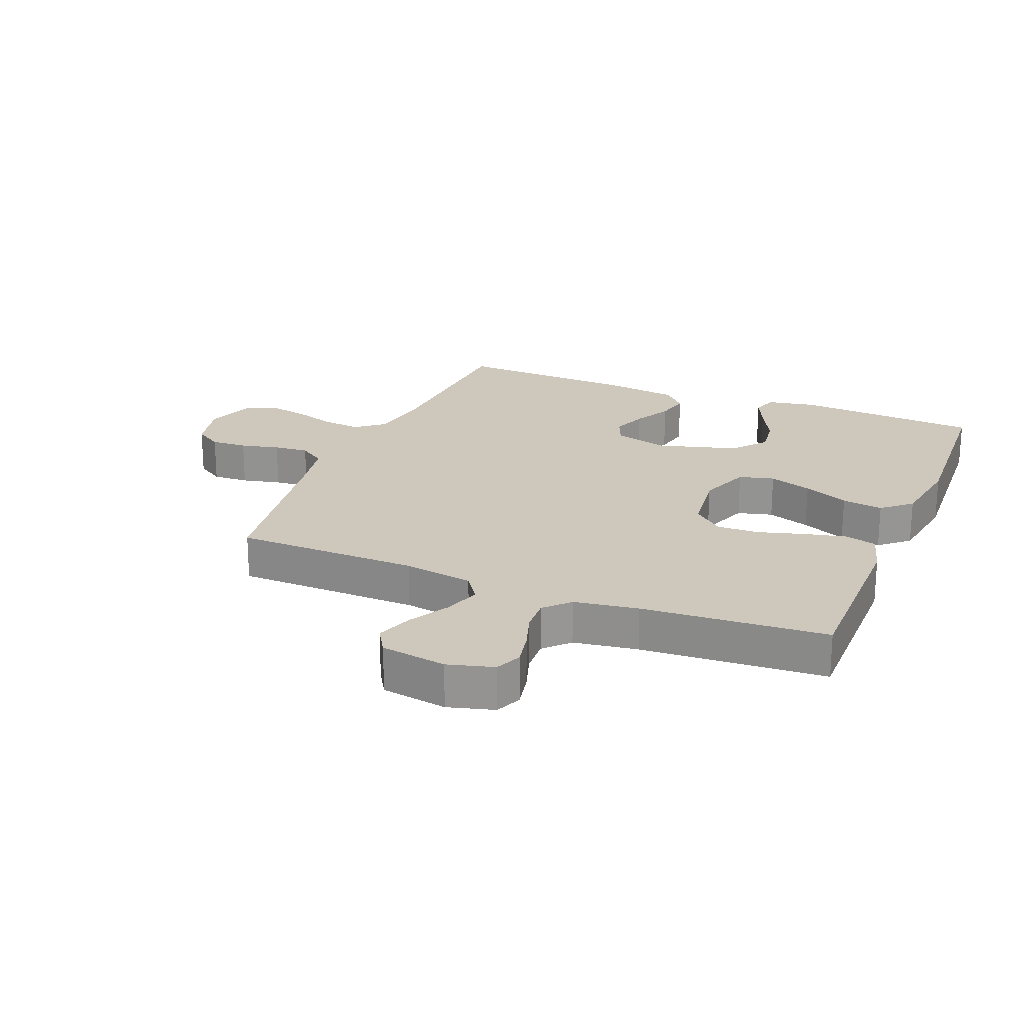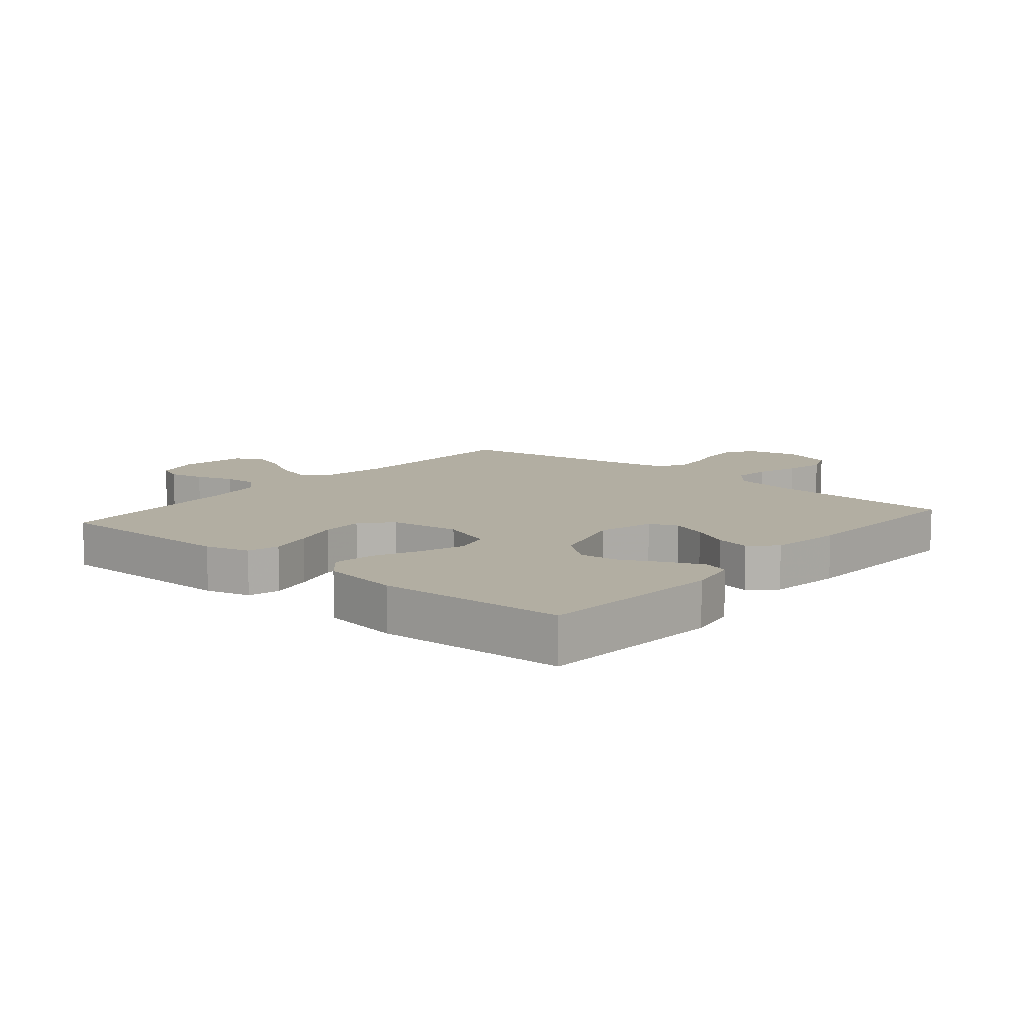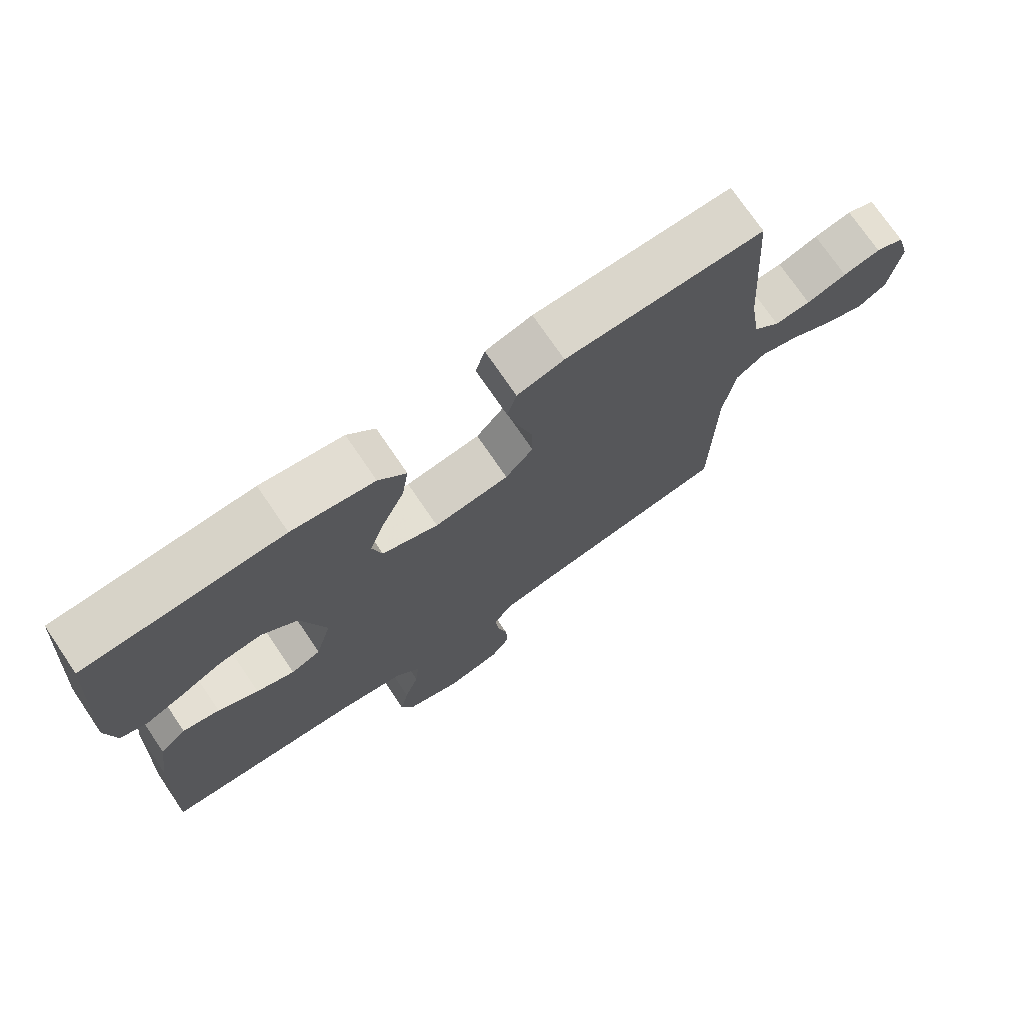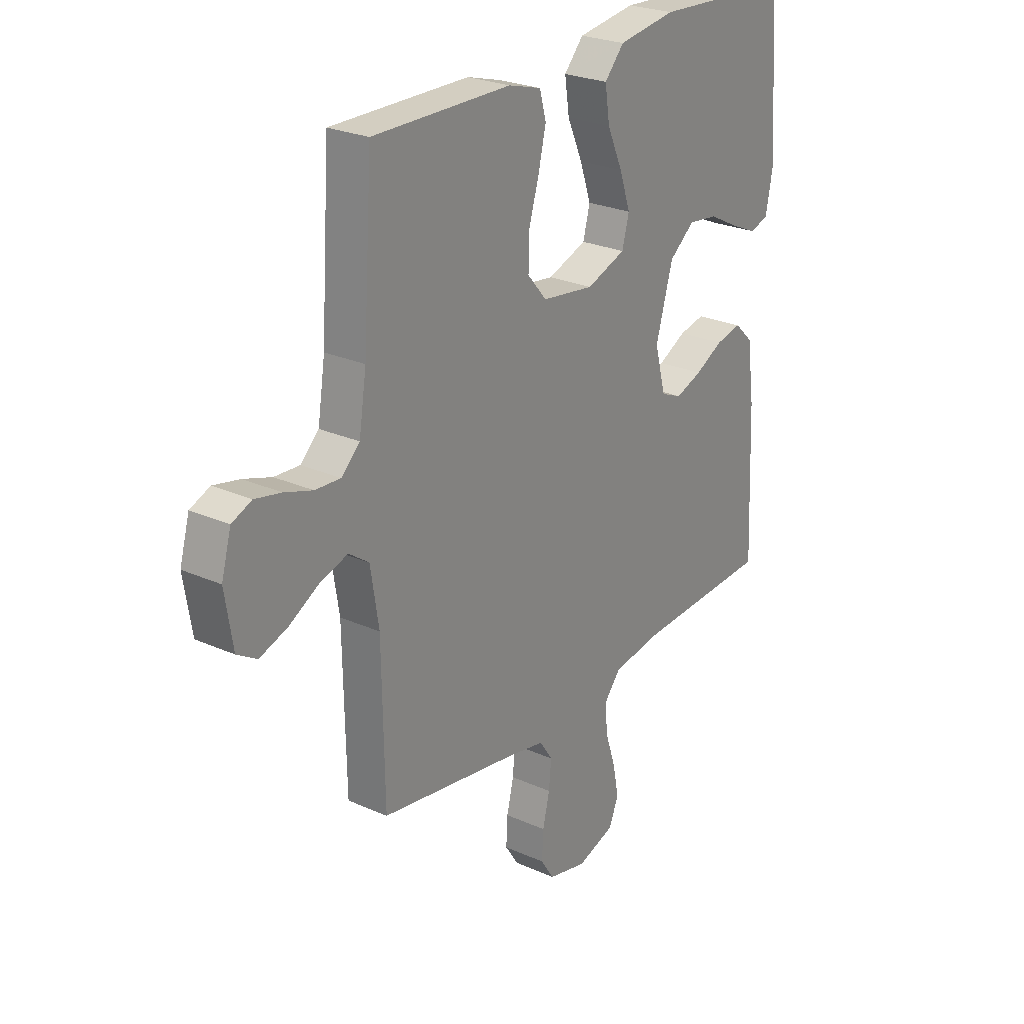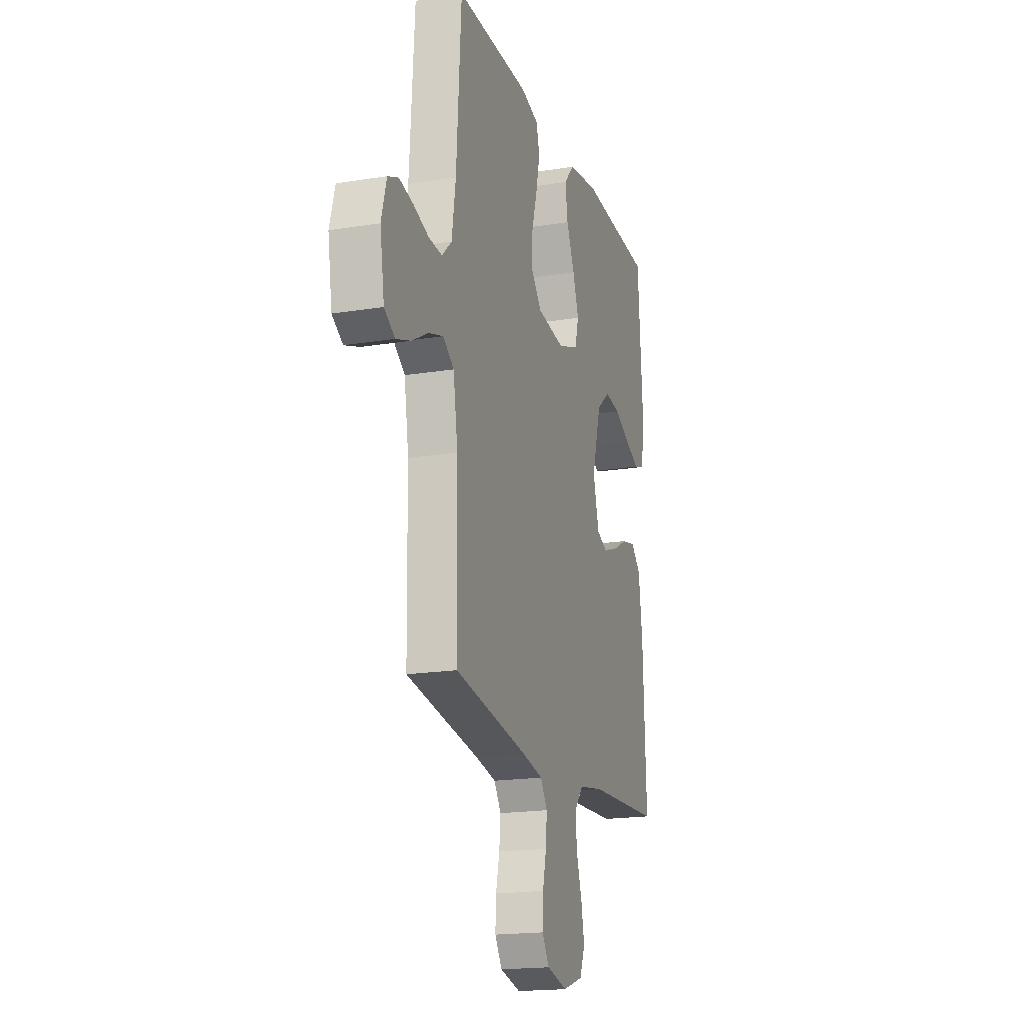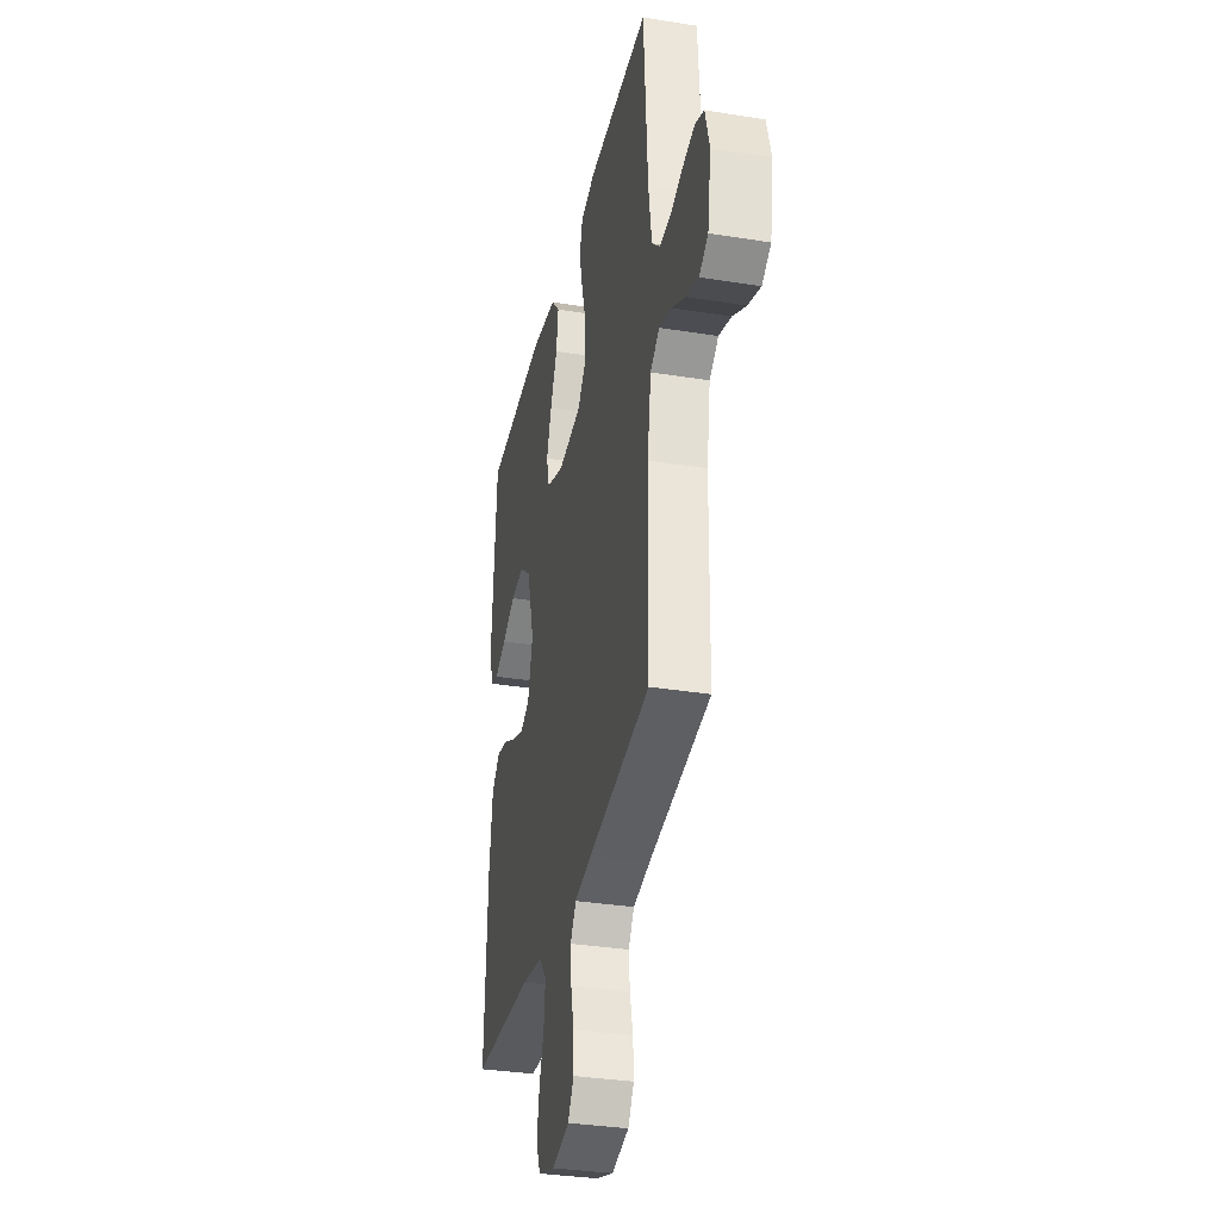
<metadata>
{"format":"obj","ext":"obj","renderer":"f3d","projection":"perspective","resolution":1024,"background":"white","views":[{"elev":22.0,"azim":-67.7,"up":"+Y"},{"elev":10.7,"azim":40.3,"up":"+Y"},{"elev":73.8,"azim":145.8,"up":"+Z"},{"elev":25.4,"azim":-54.2,"up":"+Z"},{"elev":-18.4,"azim":-72.7,"up":"+Z"},{"elev":-33.5,"azim":-102.4,"up":"+Z"}]}
</metadata>
<code>
v 0.5 0.07 0.5
v 0.521 0.07 0.2
v 0.506 0.07 0.12
v 0.465 0.07 0.107
v 0.408 0.07 0.132
v 0.343 0.07 0.165
v 0.279 0.07 0.173
v 0.224 0.07 0.129
v 0.187 0.07 0
v 0.211 0.07 -0.09
v 0.256 0.07 -0.109
v 0.314 0.07 -0.088
v 0.375 0.07 -0.056
v 0.431 0.07 -0.044
v 0.471 0.07 -0.082
v 0.487 0.07 -0.2
v 0.5 0.07 -0.5
v 0.2 0.07 -0.515
v 0.098 0.07 -0.532
v 0.062 0.07 -0.576
v 0.068 0.07 -0.638
v 0.09 0.07 -0.706
v 0.103 0.07 -0.771
v 0.082 0.07 -0.822
v 0 0.07 -0.849
v -0.084 0.07 -0.829
v -0.113 0.07 -0.784
v -0.11 0.07 -0.725
v -0.095 0.07 -0.662
v -0.09 0.07 -0.605
v -0.118 0.07 -0.563
v -0.2 0.07 -0.547
v -0.5 0.07 -0.5
v -0.505 0.07 -0.2
v -0.523 0.07 -0.087
v -0.567 0.07 -0.056
v -0.627 0.07 -0.075
v -0.693 0.07 -0.112
v -0.753 0.07 -0.133
v -0.796 0.07 -0.107
v -0.813 0.07 0
v -0.792 0.07 0.075
v -0.749 0.07 0.093
v -0.692 0.07 0.081
v -0.631 0.07 0.061
v -0.576 0.07 0.058
v -0.536 0.07 0.096
v -0.52 0.07 0.2
v -0.5 0.07 0.5
v -0.2 0.07 0.498
v -0.129 0.07 0.478
v -0.115 0.07 0.427
v -0.131 0.07 0.358
v -0.153 0.07 0.283
v -0.155 0.07 0.215
v -0.113 0.07 0.166
v 0 0.07 0.151
v 0.085 0.07 0.182
v 0.1 0.07 0.239
v 0.076 0.07 0.309
v 0.043 0.07 0.383
v 0.033 0.07 0.45
v 0.075 0.07 0.497
v 0.2 0.07 0.516
v 0.5 0 0.5
v 0.521 0 0.2
v 0.506 0 0.12
v 0.465 0 0.107
v 0.408 0 0.132
v 0.343 0 0.165
v 0.279 0 0.173
v 0.224 0 0.129
v 0.187 0 0
v 0.211 0 -0.09
v 0.256 0 -0.109
v 0.314 0 -0.088
v 0.375 0 -0.056
v 0.431 0 -0.044
v 0.471 0 -0.082
v 0.487 0 -0.2
v 0.5 0 -0.5
v 0.2 0 -0.515
v 0.098 0 -0.532
v 0.062 0 -0.576
v 0.068 0 -0.638
v 0.09 0 -0.706
v 0.103 0 -0.771
v 0.082 0 -0.822
v 0 0 -0.849
v -0.084 0 -0.829
v -0.113 0 -0.784
v -0.11 0 -0.725
v -0.095 0 -0.662
v -0.09 0 -0.605
v -0.118 0 -0.563
v -0.2 0 -0.547
v -0.5 0 -0.5
v -0.505 0 -0.2
v -0.523 0 -0.087
v -0.567 0 -0.056
v -0.627 0 -0.075
v -0.693 0 -0.112
v -0.753 0 -0.133
v -0.796 0 -0.107
v -0.813 0 0
v -0.792 0 0.075
v -0.749 0 0.093
v -0.692 0 0.081
v -0.631 0 0.061
v -0.576 0 0.058
v -0.536 0 0.096
v -0.52 0 0.2
v -0.5 0 0.5
v -0.2 0 0.498
v -0.129 0 0.478
v -0.115 0 0.427
v -0.131 0 0.358
v -0.153 0 0.283
v -0.155 0 0.215
v -0.113 0 0.166
v 0 0 0.151
v 0.085 0 0.182
v 0.1 0 0.239
v 0.076 0 0.309
v 0.043 0 0.383
v 0.033 0 0.45
v 0.075 0 0.497
v 0.2 0 0.516
f 4 5 6
f 3 4 6
f 2 3 6
f 1 2 6
f 64 1 6
f 63 64 6
f 62 63 6
f 61 62 6
f 60 61 6
f 59 60 6 7
f 58 59 7 8
f 57 58 8 9
f 56 57 9 10
f 52 53 54
f 51 52 54
f 50 51 54
f 49 50 54
f 48 49 54
f 47 48 54 55
f 46 47 55 56
f 43 44 45
f 42 43 45
f 41 42 45
f 40 41 45
f 39 40 45
f 38 39 45
f 37 38 45
f 36 37 45 46
f 46 56 10
f 36 46 10
f 35 36 10
f 32 33 34
f 35 10 11
f 34 35 11
f 32 34 11
f 31 32 11
f 27 28 29
f 26 27 29
f 25 26 29
f 24 25 29
f 23 24 29
f 22 23 29
f 21 22 29
f 20 21 29 30
f 31 11 12
f 30 31 12
f 20 30 12
f 19 20 12
f 16 17 18
f 16 18 19
f 15 16 19
f 14 15 19
f 13 14 19
f 12 13 19
f 70 69 68
f 70 68 67
f 70 67 66
f 70 66 65
f 70 65 128
f 70 128 127
f 70 127 126
f 70 126 125
f 70 125 124
f 71 70 124 123
f 72 71 123 122
f 73 72 122 121
f 74 73 121 120
f 118 117 116
f 118 116 115
f 118 115 114
f 118 114 113
f 118 113 112
f 119 118 112 111
f 120 119 111 110
f 109 108 107
f 109 107 106
f 109 106 105
f 109 105 104
f 109 104 103
f 109 103 102
f 109 102 101
f 110 109 101 100
f 74 120 110
f 74 110 100
f 74 100 99
f 98 97 96
f 75 74 99
f 75 99 98
f 75 98 96
f 75 96 95
f 93 92 91
f 93 91 90
f 93 90 89
f 93 89 88
f 93 88 87
f 93 87 86
f 93 86 85
f 94 93 85 84
f 76 75 95
f 76 95 94
f 76 94 84
f 76 84 83
f 82 81 80
f 83 82 80
f 83 80 79
f 83 79 78
f 83 78 77
f 83 77 76
f 1 65 66 2
f 2 66 67 3
f 3 67 68 4
f 4 68 69 5
f 5 69 70 6
f 6 70 71 7
f 7 71 72 8
f 8 72 73 9
f 9 73 74 10
f 10 74 75 11
f 11 75 76 12
f 12 76 77 13
f 13 77 78 14
f 14 78 79 15
f 15 79 80 16
f 16 80 81 17
f 17 81 82 18
f 18 82 83 19
f 19 83 84 20
f 20 84 85 21
f 21 85 86 22
f 22 86 87 23
f 23 87 88 24
f 24 88 89 25
f 25 89 90 26
f 26 90 91 27
f 27 91 92 28
f 28 92 93 29
f 29 93 94 30
f 30 94 95 31
f 31 95 96 32
f 32 96 97 33
f 33 97 98 34
f 34 98 99 35
f 35 99 100 36
f 36 100 101 37
f 37 101 102 38
f 38 102 103 39
f 39 103 104 40
f 40 104 105 41
f 41 105 106 42
f 42 106 107 43
f 43 107 108 44
f 44 108 109 45
f 45 109 110 46
f 46 110 111 47
f 47 111 112 48
f 48 112 113 49
f 49 113 114 50
f 50 114 115 51
f 51 115 116 52
f 52 116 117 53
f 53 117 118 54
f 54 118 119 55
f 55 119 120 56
f 56 120 121 57
f 57 121 122 58
f 58 122 123 59
f 59 123 124 60
f 60 124 125 61
f 61 125 126 62
f 62 126 127 63
f 63 127 128 64
f 64 128 65 1

</code>
